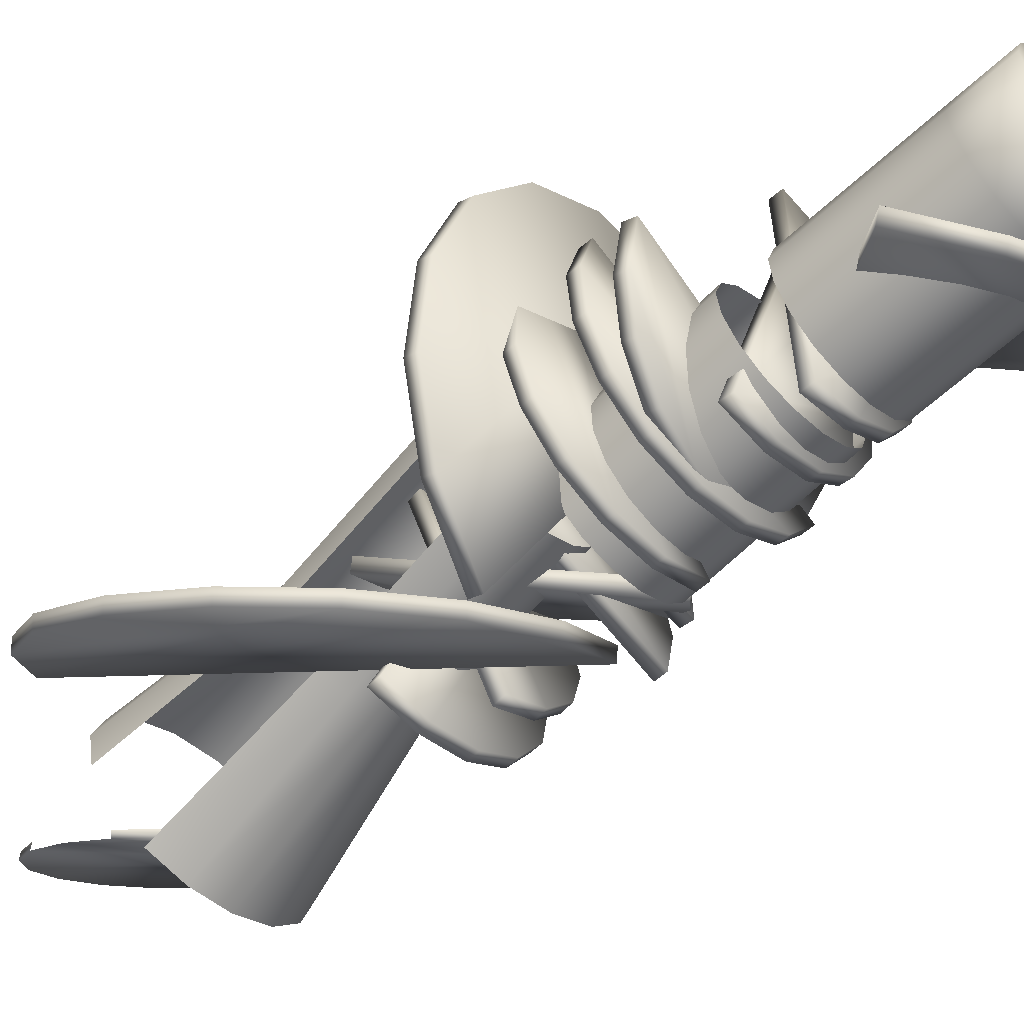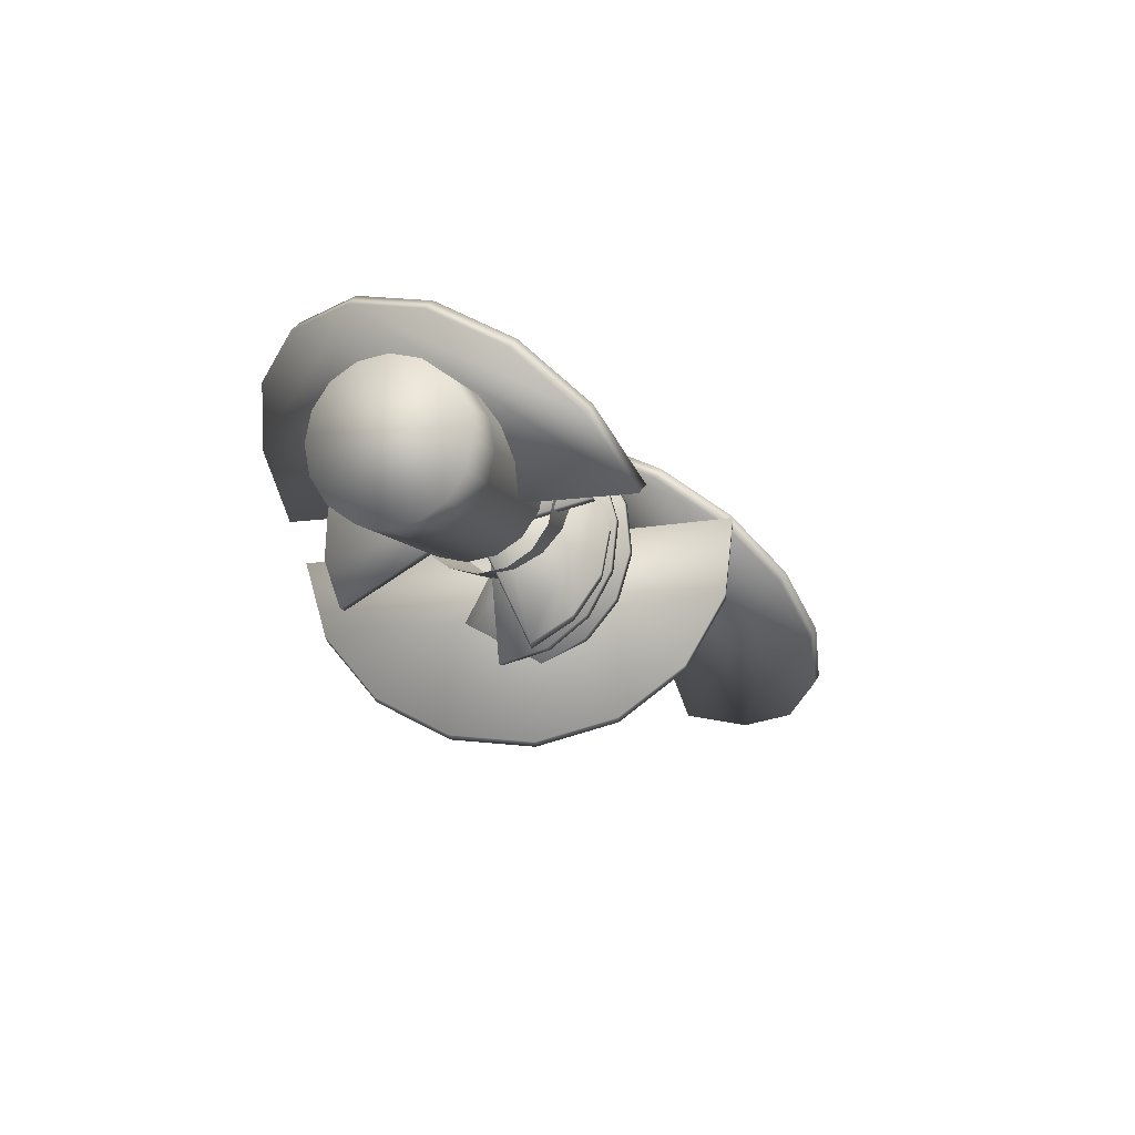
<metadata>
{"format":"obj","ext":"obj","renderer":"f3d","projection":"perspective","resolution":1024,"background":"white","views":[{"elev":-16.4,"azim":126.7,"up":"+Z"},{"elev":59.1,"azim":32.6,"up":"+Y"}]}
</metadata>
<code>
o Cylinder.015_Cylinder.017
v -0.6764 9.682 5.983
v -1.34 9.851 5.676
v -1.82 10.14 5.175
v -2.042 10.5 4.555
v -1.972 10.88 3.911
v -1.622 11.22 3.342
v -1.045 11.47 2.933
v -0.3277 11.59 2.747
v 0.4197 11.57 2.813
v 1.084 11.4 3.119
v 1.563 11.11 3.621
v 1.785 10.75 4.24
v 1.716 10.37 4.884
v 1.366 10.03 5.454
v 0.7882 9.779 5.862
v 0.07107 9.657 6.048
v 1.719 14.54 6.472
v 1.497 14.9 5.852
v 1.018 15.19 5.351
v 0.3538 15.36 5.044
v -0.3937 15.38 4.979
v -1.111 15.26 5.165
v -1.688 15.01 5.573
v -2.038 14.67 6.143
v 0.00514 13.45 8.28
v 0.7222 13.57 8.094
v 1.3 13.82 7.685
v 1.65 14.16 7.116
v -2.108 14.29 6.787
v -1.886 13.93 7.406
v -1.406 13.64 7.908
v -0.7423 13.47 8.214
f 16 25 1
f 6 23 7
f 3 30 4
f 14 27 15
f 12 17 13
f 10 19 11
f 8 21 9
f 5 24 6
f 2 31 3
f 15 26 16
f 13 28 14
f 11 18 12
f 9 20 10
f 7 22 8
f 4 29 5
f 1 32 2
f 25 32 1
f 23 22 7
f 30 29 4
f 27 26 15
f 17 28 13
f 19 18 11
f 21 20 9
f 24 23 6
f 31 30 3
f 26 25 16
f 28 27 14
f 18 17 12
f 20 19 10
f 22 21 8
f 29 24 5
f 32 31 2
o Cylinder.014_Cylinder.016
v -0.8505 19.53 11.25
v -1.517 19.68 10.94
v -2.002 19.94 10.43
v -2.229 20.27 9.796
v -2.166 20.62 9.136
v -1.822 20.94 8.549
v -1.248 21.17 8.126
v -0.5329 21.29 7.93
v 0.215 21.27 7.992
v 0.8819 21.12 8.302
v 1.366 20.86 8.813
v 1.594 20.53 9.447
v 1.531 20.18 10.11
v 1.186 19.86 10.69
v 0.6127 19.63 11.12
v -0.1025 19.51 11.31
v 1.691 15.57 6.821
v 1.463 15.9 6.187
v 0.9792 16.16 5.677
v 0.3124 16.31 5.367
v -0.4356 16.33 5.305
v -1.151 16.22 5.5
v -1.724 15.98 5.924
v -2.069 15.66 6.51
v -0.005175 14.55 8.688
v 0.71 14.67 8.492
v 1.284 14.9 8.069
v 1.628 15.22 7.482
v -2.132 15.31 7.171
v -1.904 14.98 7.805
v -1.42 14.72 8.316
v -0.7531 14.57 8.626
v -0.8227 18.11 10.5
v -1.49 18.26 10.19
v -1.974 18.52 9.682
v -2.202 18.86 9.048
v -2.139 19.21 8.387
v -1.794 19.52 7.8
v -1.22 19.76 7.377
v -0.5052 19.88 7.181
v 0.2428 19.86 7.243
v 0.9096 19.71 7.553
v 1.394 19.45 8.064
v 1.622 19.12 8.698
v 1.559 18.76 9.359
v 1.214 18.45 9.945
v 0.6404 18.21 10.37
v -0.07477 18.09 10.56
f 65 33 66
f 66 34 35
f 67 35 68
f 68 36 37
f 69 37 70
f 70 38 71
f 71 39 40
f 72 40 41
f 73 41 74
f 74 42 43
f 75 43 76
f 76 44 45
f 77 45 78
f 78 46 79
f 34 33 35
f 80 48 33
f 79 47 80
f 64 65 63
f 63 66 62
f 62 67 61
f 61 68 56
f 56 69 55
f 55 70 54
f 54 71 53
f 53 72 52
f 52 73 51
f 51 74 75
f 50 75 49
f 49 76 77
f 60 77 59
f 59 78 58
f 57 80 65
f 58 79 57
f 33 34 66
f 67 66 35
f 35 36 68
f 69 68 37
f 37 38 70
f 38 39 71
f 72 71 40
f 73 72 41
f 41 42 74
f 75 74 43
f 43 44 76
f 77 76 45
f 45 46 78
f 46 47 79
f 40 42 41
f 33 48 47
f 35 33 47
f 42 44 43
f 40 44 42
f 36 35 37
f 35 47 37
f 37 39 38
f 37 47 39
f 46 45 44
f 46 44 40
f 47 46 39
f 46 40 39
f 65 80 33
f 47 48 80
f 65 66 63
f 66 67 62
f 67 68 61
f 68 69 56
f 69 70 55
f 70 71 54
f 71 72 53
f 72 73 52
f 73 74 51
f 50 51 75
f 75 76 49
f 60 49 77
f 77 78 59
f 78 79 58
f 64 57 65
f 79 80 57
o Cylinder.004_Cylinder.001
v -1.071 -2.728 -0.7199
v -1.971 -2.135 -0.7199
v -2.575 -1.242 -0.7199
v -2.791 -0.1858 -0.7199
v -2.587 0.8727 -0.7199
v -1.993 1.772 -0.7199
v -1.101 2.377 -0.7199
v -0.04444 2.593 -0.7199
v 1.014 2.389 -0.7199
v 1.914 1.795 -0.7199
v 2.518 0.9022 -0.7199
v 2.734 -0.1538 -0.7199
v 2.53 -1.212 -0.7199
v 1.936 -2.112 -0.7199
v 1.044 -2.716 -0.7199
v -0.01245 -2.933 -0.7199
v -0.9892 -2.651 -0.543
v -1.862 -2.075 -0.543
v -2.448 -1.209 -0.543
v -2.658 -0.1851 -0.543
v -2.46 0.8415 -0.543
v -1.884 1.714 -0.543
v -1.018 2.3 -0.543
v 0.006406 2.51 -0.543
v 1.033 2.312 -0.543
v 1.906 1.736 -0.543
v 2.492 0.8702 -0.543
v 2.503 -1.181 -0.543
v 1.928 -2.053 -0.543
v 1.062 -2.639 -0.543
v 0.03743 -2.849 -0.543
f 81 82 96
f 87 85 86
f 87 84 85
f 96 82 95
f 82 83 95
f 83 84 95
f 84 87 95
f 95 93 94
f 95 87 93
f 93 87 92
f 87 88 92
f 88 89 92
f 89 90 92
f 90 91 92
f 81 97 82
f 82 98 83
f 83 99 84
f 84 100 101
f 85 101 102
f 86 102 103
f 87 103 104
f 88 104 105
f 89 105 106
f 90 106 107
f 93 108 94
f 94 109 95
f 96 111 81
f 95 110 96
f 97 98 82
f 98 99 83
f 99 100 84
f 85 84 101
f 86 85 102
f 87 86 103
f 88 87 104
f 89 88 105
f 90 89 106
f 91 90 107
f 108 109 94
f 109 110 95
f 111 97 81
f 110 111 96
o Cylinder.013_Cylinder.014
v -2.538 5.131 4.905
v -2.539 5.438 5.07
v -3.124 5.663 3.911
v -3.125 5.97 4.076
v -3.234 6.262 2.795
v -3.235 6.569 2.96
v -2.851 6.836 1.728
v -2.852 7.143 1.892
v -2.033 7.298 0.8711
v -2.034 7.605 1.036
v -0.9053 7.577 0.3559
v -0.906 7.884 0.5208
v 0.361 7.632 0.2604
v 0.3602 7.939 0.4253
v 1.573 7.453 0.5991
v 1.572 7.76 0.764
v 2.546 7.068 1.32
v 2.545 7.375 1.485
f 112 113 114
f 114 115 116
f 116 117 118
f 118 119 120
f 120 121 122
f 122 123 124
f 124 125 126
f 126 127 128
f 128 129 112
f 120 116 118
f 113 115 114
f 115 117 116
f 117 119 118
f 119 121 120
f 121 123 122
f 123 125 124
f 125 127 126
f 127 129 128
f 129 113 112
f 114 116 120
f 112 114 120
f 128 112 120
f 126 128 124
f 128 120 122
f 124 128 122
f 113 129 127
f 115 113 127
f 115 127 125
f 115 125 123
f 119 117 121
f 117 115 121
f 115 123 121
o Cylinder.012_Cylinder.013
v -0.7 5.078 6.481
v -0.7056 5.373 6.667
v -1.864 5.334 6.039
v -1.869 5.629 6.224
v -2.743 5.811 5.255
v -2.749 6.106 5.441
v -3.205 6.435 4.249
v -3.211 6.73 4.434
v -3.179 7.113 3.174
v -3.185 7.408 3.359
v -2.668 7.74 2.193
v -2.674 8.035 2.379
v -1.751 8.221 1.456
v -1.757 8.516 1.642
v -0.5671 8.483 1.075
v -0.5727 8.778 1.261
v 0.7035 8.486 1.109
v 0.6978 8.781 1.294
f 133 131 147
f 133 147 145
f 139 143 141
f 139 145 143
f 137 145 139
f 135 133 145
f 137 135 145
f 130 131 132
f 132 133 134
f 134 135 136
f 136 137 138
f 138 139 140
f 140 141 142
f 142 143 144
f 144 145 146
f 146 147 130
f 130 132 146
f 131 133 132
f 133 135 134
f 135 137 136
f 137 139 138
f 139 141 140
f 141 143 142
f 143 145 144
f 145 147 146
f 147 131 130
f 140 136 138
f 134 136 140
f 134 140 142
f 132 134 142
f 146 132 144
f 132 142 144
o Cylinder.011_Cylinder.012
v 1.175 5.506 3.967
v 1.175 5.559 4.311
v -0.07745 5.293 4
v -0.07744 5.346 4.344
v -1.317 5.571 3.957
v -1.317 5.624 4.301
v -2.355 6.296 3.846
v -2.355 6.349 4.19
v -3.033 7.358 3.682
v -3.033 7.411 4.027
v -3.249 8.596 3.492
v -3.249 8.649 3.837
v -2.968 9.822 3.304
v -2.968 9.875 3.648
v -2.235 10.85 3.146
v -2.235 10.9 3.491
v -1.16 11.52 3.043
v -1.16 11.57 3.388
f 148 149 150
f 150 151 152
f 152 153 154
f 154 155 156
f 156 157 159
f 158 159 160
f 160 161 162
f 162 163 164
f 164 165 148
f 150 152 154
f 149 151 150
f 151 153 152
f 153 155 154
f 155 157 156
f 158 156 159
f 159 161 160
f 161 163 162
f 163 165 164
f 165 149 148
f 148 150 154
f 164 148 154
f 162 164 154
f 158 154 156
f 160 162 154
f 158 160 154
f 151 149 165
f 151 165 163
f 153 151 163
f 155 153 157
f 153 163 157
f 163 161 157
f 161 159 157
o Cylinder.010_Cylinder.011
v 2.056 7.891 6.39
v 2.06 8.205 6.542
v 0.931 7.644 6.927
v 0.9348 7.958 7.079
v -0.3346 7.606 7.038
v -0.3308 7.919 7.19
v -1.548 7.782 6.705
v -1.545 8.096 6.857
v -2.526 8.146 5.978
v -2.522 8.46 6.13
v -3.117 8.643 4.969
v -3.114 8.957 5.121
v -3.234 9.197 3.831
v -3.23 9.51 3.983
v -2.857 9.723 2.737
v -2.853 10.04 2.889
v -2.044 10.14 1.854
v -2.04 10.45 2.006
f 166 167 168
f 168 169 170
f 170 171 172
f 172 173 174
f 174 175 176
f 176 177 178
f 178 179 180
f 180 181 182
f 182 183 166
f 166 168 170
f 167 169 168
f 169 171 170
f 171 173 172
f 173 175 174
f 175 177 176
f 177 179 178
f 179 181 180
f 181 183 182
f 183 167 166
f 182 166 170
f 180 182 170
f 178 180 170
f 176 178 174
f 178 170 172
f 174 178 172
f 169 167 171
f 167 183 171
f 183 181 171
f 179 177 175
f 181 179 175
f 171 181 173
f 181 175 173
o Cylinder.009_Cylinder.010
v 2.699 9.119 6.459
v 2.69 9.444 6.585
v 1.79 8.775 7.279
v 1.781 9.1 7.405
v 0.611 8.574 7.708
v 0.6015 8.899 7.834
v -0.6594 8.547 7.682
v -0.669 8.872 7.808
v -1.828 8.698 7.204
v -1.837 9.023 7.33
v -2.716 9.003 6.348
v -2.725 9.328 6.474
v -3.188 9.416 5.243
v -3.198 9.741 5.369
v -3.174 9.875 4.058
v -3.183 10.2 4.183
v -2.674 10.31 2.973
v -2.684 10.63 3.098
f 184 185 186
f 186 187 188
f 188 189 190
f 190 191 192
f 192 193 194
f 194 195 196
f 196 197 198
f 198 199 200
f 200 201 184
f 184 186 200
f 185 187 186
f 187 189 188
f 189 191 190
f 191 193 192
f 193 195 194
f 195 197 196
f 197 199 198
f 199 201 200
f 201 185 184
f 186 188 200
f 188 190 200
f 200 190 198
f 190 192 198
f 192 194 196
f 198 192 196
f 193 197 195
f 187 185 201
f 187 201 199
f 189 187 199
f 191 189 199
f 193 191 197
f 191 199 197
o Cylinder.008_Cylinder.009
v -1.573 13.16 10.51
v -1.581 13.47 10.66
v -2.542 13.49 9.757
v -2.55 13.81 9.906
v -3.121 13.96 8.729
v -3.129 14.28 8.877
v -3.224 14.5 7.582
v -3.232 14.82 7.731
v -2.834 15.02 6.492
v -2.842 15.34 6.641
v -2.011 15.46 5.624
v -2.019 15.77 5.773
v -0.8807 15.73 5.111
v -0.8886 16.04 5.259
v 0.3859 15.8 5.03
v 0.378 16.11 5.179
v 1.595 15.65 5.394
v 1.587 15.97 5.543
f 202 203 204
f 204 205 206
f 206 207 209
f 208 209 210
f 210 211 212
f 212 213 214
f 214 215 216
f 216 217 218
f 218 219 202
f 212 208 210
f 203 205 204
f 205 207 206
f 208 206 209
f 209 211 210
f 211 213 212
f 213 215 214
f 215 217 216
f 217 219 218
f 219 203 202
f 202 204 218
f 206 208 212
f 204 206 212
f 204 212 214
f 218 204 216
f 204 214 216
f 205 203 219
f 207 205 219
f 209 207 219
f 209 219 217
f 211 209 213
f 209 217 215
f 213 209 215
o Cylinder.007_Cylinder.008
v -2.288 12.87 9.608
v -2.291 13.2 9.726
v -2.997 13.22 8.614
v -3 13.55 8.731
v -3.249 13.64 7.44
v -3.252 13.97 7.558
v -3.005 14.07 6.267
v -3.008 14.39 6.385
v -2.302 14.43 5.273
v -2.305 14.76 5.391
v -1.247 14.68 4.609
v -1.251 15.01 4.726
v -0.001712 14.78 4.375
v -0.004808 15.1 4.493
v 1.246 14.7 4.609
v 1.243 15.03 4.727
v 2.305 14.47 5.273
v 2.302 14.8 5.391
f 220 221 222
f 222 223 224
f 224 225 226
f 226 227 228
f 228 229 230
f 230 231 232
f 232 233 234
f 234 235 236
f 236 237 220
f 234 230 232
f 221 223 222
f 223 225 224
f 225 227 226
f 227 229 228
f 229 231 230
f 231 233 232
f 233 235 234
f 235 237 236
f 237 221 220
f 234 228 230
f 234 226 228
f 234 224 226
f 220 222 236
f 222 224 236
f 224 234 236
f 223 221 237
f 225 223 237
f 227 225 237
f 227 237 235
f 229 227 231
f 227 235 233
f 231 227 233
o Cylinder.006_Cylinder.007
v -2.701 13.21 5.199
v -2.704 13.55 5.241
v -1.802 13.32 4.307
v -1.805 13.67 4.35
v -0.6284 13.39 3.825
v -0.6312 13.74 3.868
v 0.6426 13.4 3.826
v 0.6397 13.75 3.869
v 1.817 13.35 4.31
v 1.814 13.7 4.352
v 2.716 13.25 5.202
v 2.713 13.6 5.245
v 3.203 13.11 6.368
v 3.2 13.46 6.41
v 3.204 12.96 7.629
v 3.201 13.3 7.672
v 2.718 12.81 8.794
v 2.715 13.15 8.837
f 238 239 240
f 240 241 242
f 242 243 244
f 244 245 246
f 246 247 248
f 248 249 250
f 250 251 252
f 252 253 254
f 254 255 238
f 238 240 242
f 239 241 240
f 241 243 242
f 243 245 244
f 245 247 246
f 247 249 248
f 249 251 250
f 251 253 252
f 253 255 254
f 255 239 238
f 254 238 242
f 248 244 246
f 248 242 244
f 250 252 248
f 252 254 242
f 248 252 242
f 241 239 255
f 243 241 255
f 245 243 255
f 247 245 255
f 249 247 251
f 247 255 253
f 251 247 253
o Cylinder.005_Cylinder.006
v -1.878 13.48 4.054
v -1.871 13.8 4.193
v -0.7179 13.66 3.569
v -0.7107 13.98 3.708
v 0.5524 13.65 3.528
v 0.5595 13.97 3.666
v 1.739 13.45 3.935
v 1.746 13.77 4.074
v 2.662 13.08 4.729
v 2.669 13.4 4.868
v 3.179 12.61 5.79
v 3.187 12.93 5.929
v 3.214 12.11 6.955
v 3.221 12.43 7.094
v 2.759 11.64 8.048
v 2.766 11.96 8.186
v 1.885 11.29 8.901
v 1.892 11.61 9.04
f 256 257 258
f 258 259 260
f 260 261 262
f 262 263 264
f 264 265 266
f 266 267 268
f 268 269 270
f 270 271 273
f 272 273 256
f 264 260 262
f 257 259 258
f 259 261 260
f 261 263 262
f 263 265 264
f 265 267 266
f 267 269 268
f 269 271 270
f 272 270 273
f 273 257 256
f 258 260 264
f 256 258 264
f 272 256 264
f 270 272 268
f 272 264 266
f 268 272 266
f 257 273 271
f 257 271 269
f 263 267 265
f 259 257 269
f 261 259 263
f 259 269 267
f 263 259 267
o stair_Cylinder.005
v -0.1112 12.37 2.792
v -0.1102 12.69 2.943
v 1.144 12.28 2.974
v 1.145 12.6 3.124
v 2.225 11.99 3.574
v 2.226 12.3 3.725
v 2.969 11.54 4.503
v 2.97 11.86 4.653
v 3.262 11.01 5.618
v 3.263 11.32 5.768
v 3.059 10.47 6.75
v 3.06 10.78 6.9
v 2.392 10 7.726
v 2.393 10.32 7.877
v 1.361 9.683 8.399
v 1.362 9.997 8.549
v 0.1241 9.56 8.664
v 0.1252 9.874 8.815
f 274 275 276
f 276 277 278
f 278 279 280
f 280 281 282
f 282 283 284
f 284 285 286
f 286 287 288
f 288 289 290
f 290 291 274
f 274 276 290
f 275 277 276
f 277 279 278
f 279 281 280
f 281 283 282
f 283 285 284
f 285 287 286
f 287 289 288
f 289 291 290
f 291 275 274
f 276 278 280
f 290 276 280
f 284 280 282
f 286 288 284
f 288 290 280
f 284 288 280
f 277 275 291
f 279 277 291
f 279 291 289
f 281 279 289
f 283 281 285
f 281 289 287
f 285 281 287
o Cylinder.003_Cylinder.004
v -0.01749 10.73 1.702
v -0.01131 10.75 2.05
v 2.134 11.11 1.644
v 2.141 11.13 1.992
v 4.268 10.64 1.631
v 4.274 10.65 1.979
v 6.059 9.383 1.663
v 6.065 9.4 2.011
v 7.234 7.541 1.736
v 7.24 7.559 2.084
v 7.614 5.392 1.839
v 7.62 5.409 2.187
v 7.142 3.261 1.956
v 7.148 3.278 2.304
v 5.89 1.473 2.07
v 5.896 1.491 2.418
v 4.047 0.3012 2.162
v 4.053 0.319 2.51
f 292 293 294
f 294 295 296
f 296 297 298
f 298 299 300
f 300 301 302
f 302 303 304
f 304 305 306
f 306 307 308
f 308 309 292
f 292 294 296
f 295 293 297
f 293 295 294
f 295 297 296
f 297 299 298
f 299 301 300
f 301 303 302
f 303 305 304
f 305 307 306
f 307 309 308
f 309 293 292
f 308 292 296
f 308 296 298
f 306 308 298
f 304 306 302
f 306 298 300
f 302 306 300
f 293 309 297
f 297 309 299
f 309 307 299
f 307 305 299
f 305 303 301
f 299 305 301
o Cylinder.002_Cylinder.003
v 4.484 10.81 1.924
v 4.481 11.16 1.973
v 5.432 10.54 3.875
v 5.43 10.89 3.923
v 5.555 10.24 6.036
v 5.552 10.59 6.085
v 4.833 9.95 8.079
v 4.831 10.29 8.127
v 3.376 9.714 9.691
v 3.374 10.06 9.74
v 1.407 9.57 10.63
v 1.405 9.915 10.68
v -0.7747 9.539 10.75
v -0.777 9.884 10.8
v -2.838 9.626 10.03
v -2.84 9.971 10.08
v -4.467 9.818 8.588
v -4.47 10.16 8.636
f 310 311 312
f 312 313 314
f 314 315 316
f 316 317 318
f 318 319 320
f 320 321 322
f 322 323 324
f 324 325 326
f 326 327 310
f 320 316 318
f 311 327 325
f 311 313 312
f 313 315 314
f 315 317 316
f 317 319 318
f 319 321 320
f 321 323 322
f 323 325 324
f 325 327 326
f 327 311 310
f 322 316 320
f 322 314 316
f 312 314 322
f 326 310 324
f 310 312 324
f 312 322 324
f 313 311 325
f 313 325 323
f 315 313 323
f 319 317 321
f 317 315 321
f 315 323 321
o Cylinder.001_Cylinder.002
v -4.488 12.48 8.573
v -4.482 12.56 8.91
v -5.426 14.39 8.092
v -5.42 14.48 8.429
v -5.538 16.5 7.544
v -5.531 16.59 7.881
v -4.806 18.49 7.013
v -4.799 18.58 7.35
v -3.341 20.06 6.578
v -3.335 20.14 6.916
v -1.368 20.96 6.307
v -1.361 21.04 6.645
v 0.8148 21.05 6.241
v 0.8211 21.14 6.578
v 2.874 20.34 6.389
v 2.88 20.42 6.727
v 4.496 18.91 6.73
v 4.502 19 7.067
f 328 329 330
f 330 331 332
f 332 333 334
f 334 335 336
f 336 337 338
f 338 339 340
f 340 341 343
f 342 343 345
f 344 345 328
f 330 332 334
f 333 337 335
f 329 331 330
f 331 333 332
f 333 335 334
f 335 337 336
f 337 339 338
f 339 341 340
f 342 340 343
f 344 342 345
f 345 329 328
f 328 330 334
f 344 328 334
f 338 334 336
f 342 344 334
f 340 342 334
f 338 340 334
f 333 331 337
f 331 329 337
f 329 345 337
f 345 343 337
f 343 341 337
f 341 339 337
o Cylinder
v -0.8235 -0.6569 2.094
v -1.764 -0.3523 1.665
v -2.432 0.1485 0.9824
v -2.725 0.7693 0.1513
v -2.599 1.416 -0.7022
v -2.073 1.989 -1.448
v -1.227 2.402 -1.973
v -0.1898 2.593 -2.197
v 0.8807 2.531 -2.086
v 1.821 2.226 -1.656
v 2.489 1.725 -0.9743
v 2.656 0.4581 0.7103
v 2.13 -0.1154 1.456
v 1.284 -0.5286 1.981
v 0.247 -0.7188 2.205
v -0.6403 3.506 4.234
v -1.295 3.718 3.935
v -1.761 4.067 3.46
v -1.965 4.499 2.882
v -1.877 4.949 2.287
v -1.511 5.349 1.768
v -0.9213 5.637 1.402
v -0.199 5.769 1.246
v 0.5465 5.726 1.324
v 1.202 5.514 1.623
v 1.667 5.165 2.098
v 1.783 4.283 3.271
v 1.417 3.883 3.79
v 0.8275 3.595 4.156
v 0.1052 3.463 4.312
v -0.7192 7.352 7.135
v -1.374 7.564 6.836
v -1.839 7.913 6.361
v -2.044 8.345 5.782
v -1.956 8.795 5.188
v -1.589 9.195 4.668
v -1 9.482 4.303
v -0.2779 9.615 4.147
v 0.4676 9.572 4.224
v 1.123 9.36 4.523
v 1.588 9.011 4.998
v 1.704 8.128 6.172
v 1.338 7.729 6.691
v 0.7486 7.441 7.057
v 0.02628 7.309 7.213
v -0.6644 4.679 5.119
v -1.32 4.892 4.82
v -1.785 5.24 4.345
v -1.989 5.673 3.767
v -1.901 6.123 3.172
v -1.535 6.522 2.653
v -0.9454 6.81 2.287
v -0.2231 6.942 2.131
v 0.5224 6.899 2.209
v 1.178 6.687 2.508
v 1.643 6.338 2.983
v 1.759 5.456 4.156
v 1.393 5.057 4.675
v 0.8034 4.769 5.041
v 0.08111 4.636 5.197
f 391 376 392
f 392 377 393
f 393 378 394
f 394 379 395
f 395 380 396
f 396 381 397
f 397 382 398
f 398 383 399
f 399 384 400
f 400 385 401
f 402 387 403
f 403 388 404
f 405 390 391
f 404 389 405
f 376 377 392
f 377 378 393
f 378 379 394
f 379 380 395
f 380 381 396
f 381 382 397
f 382 383 398
f 383 384 399
f 384 385 400
f 385 386 401
f 387 388 403
f 388 389 404
f 390 376 391
f 389 390 405
f 346 361 347
f 347 362 348
f 348 363 349
f 349 364 350
f 350 365 351
f 351 366 352
f 352 367 353
f 353 368 354
f 354 369 355
f 355 370 356
f 357 372 358
f 358 373 359
f 360 375 346
f 359 374 360
f 361 362 347
f 362 363 348
f 363 364 349
f 364 365 350
f 365 366 351
f 366 367 352
f 367 368 353
f 368 369 354
f 369 370 355
f 370 371 356
f 372 373 358
f 373 374 359
f 375 361 346
f 374 375 360
f 361 391 362
f 362 392 363
f 363 393 364
f 364 394 365
f 365 395 366
f 366 396 367
f 367 397 368
f 368 398 369
f 369 399 370
f 370 400 371
f 372 402 373
f 373 403 374
f 375 405 361
f 374 404 375
f 391 392 362
f 392 393 363
f 393 394 364
f 394 395 365
f 395 396 366
f 396 397 367
f 397 398 368
f 398 399 369
f 399 400 370
f 400 401 371
f 402 403 373
f 403 404 374
f 405 391 361
f 404 405 375

</code>
